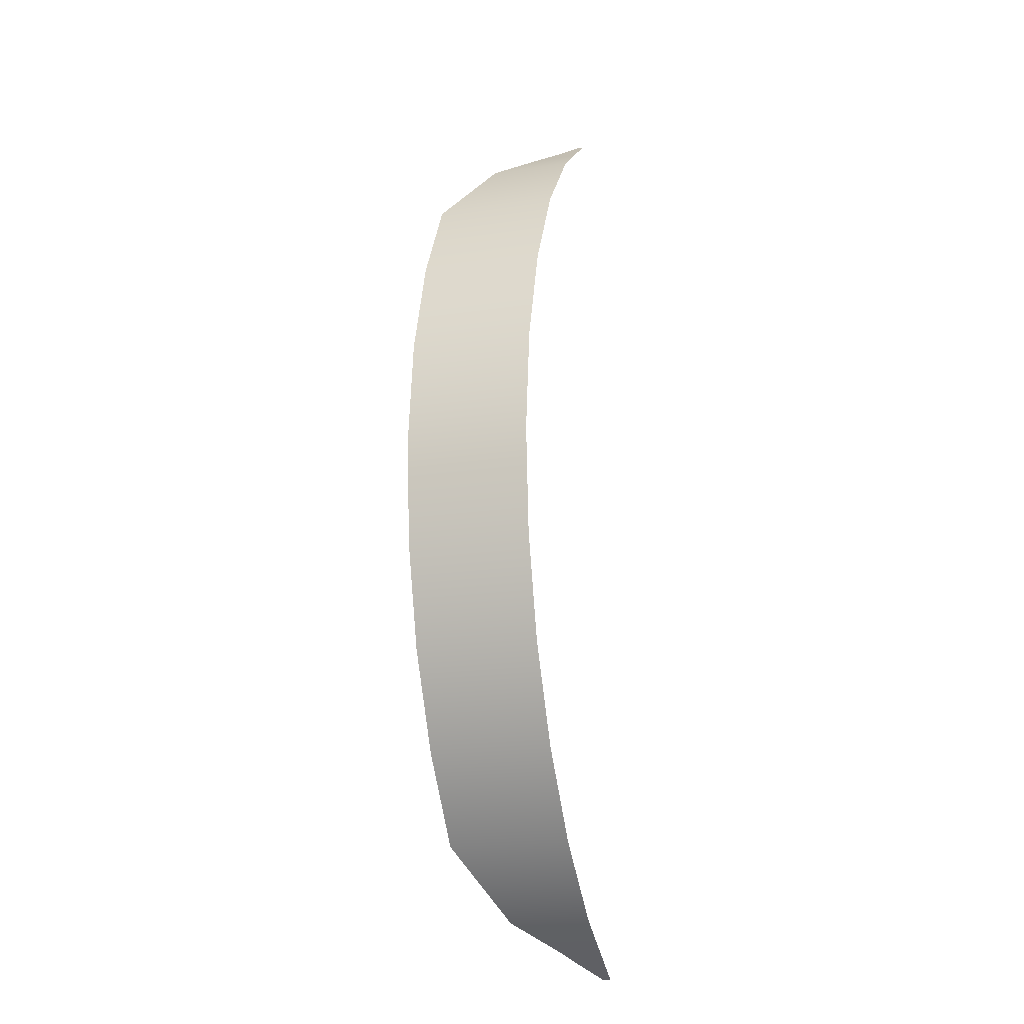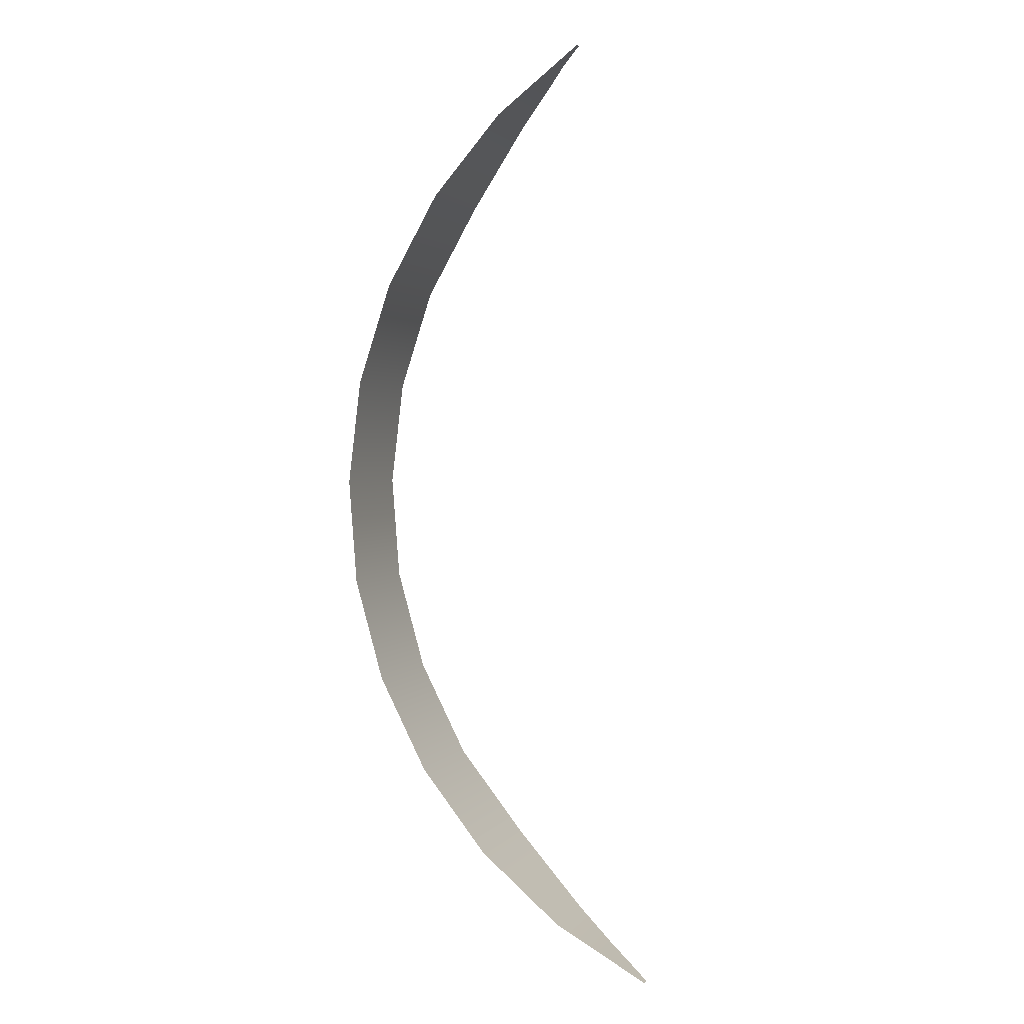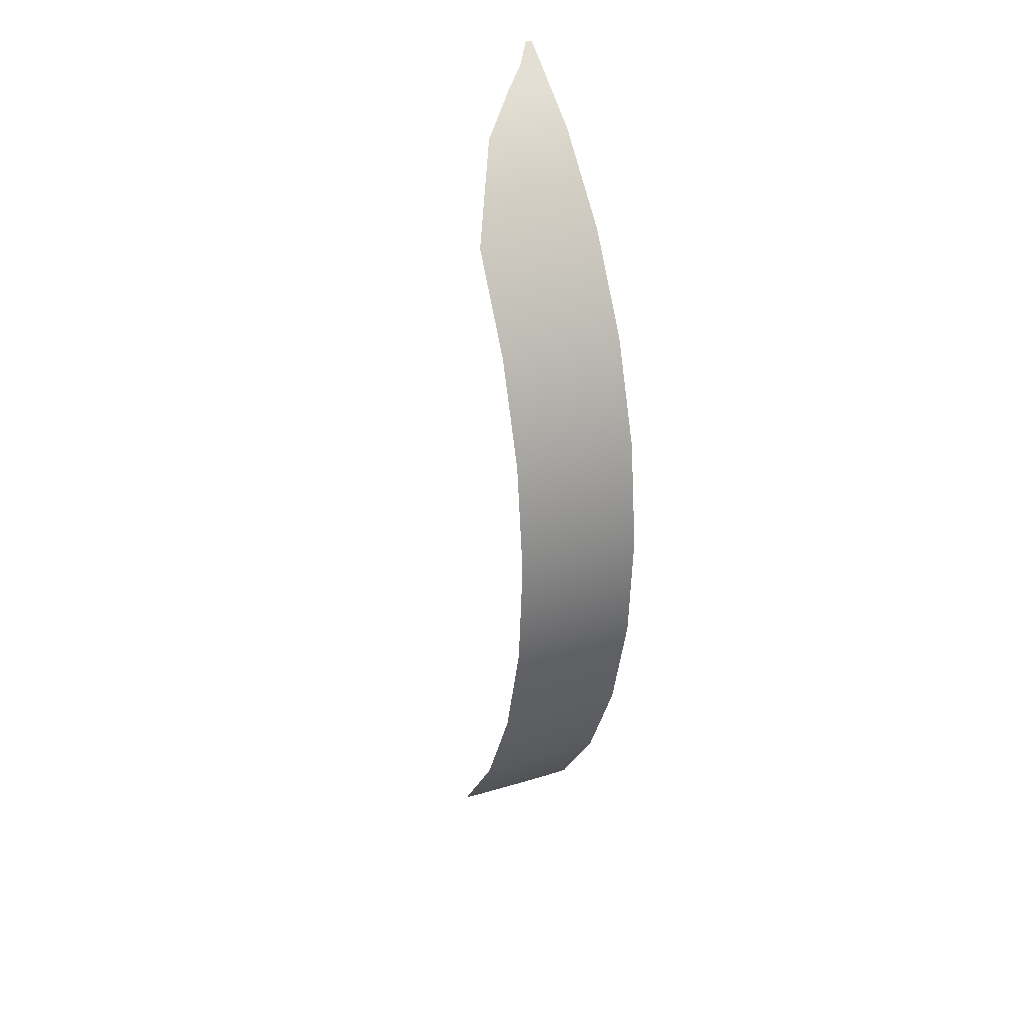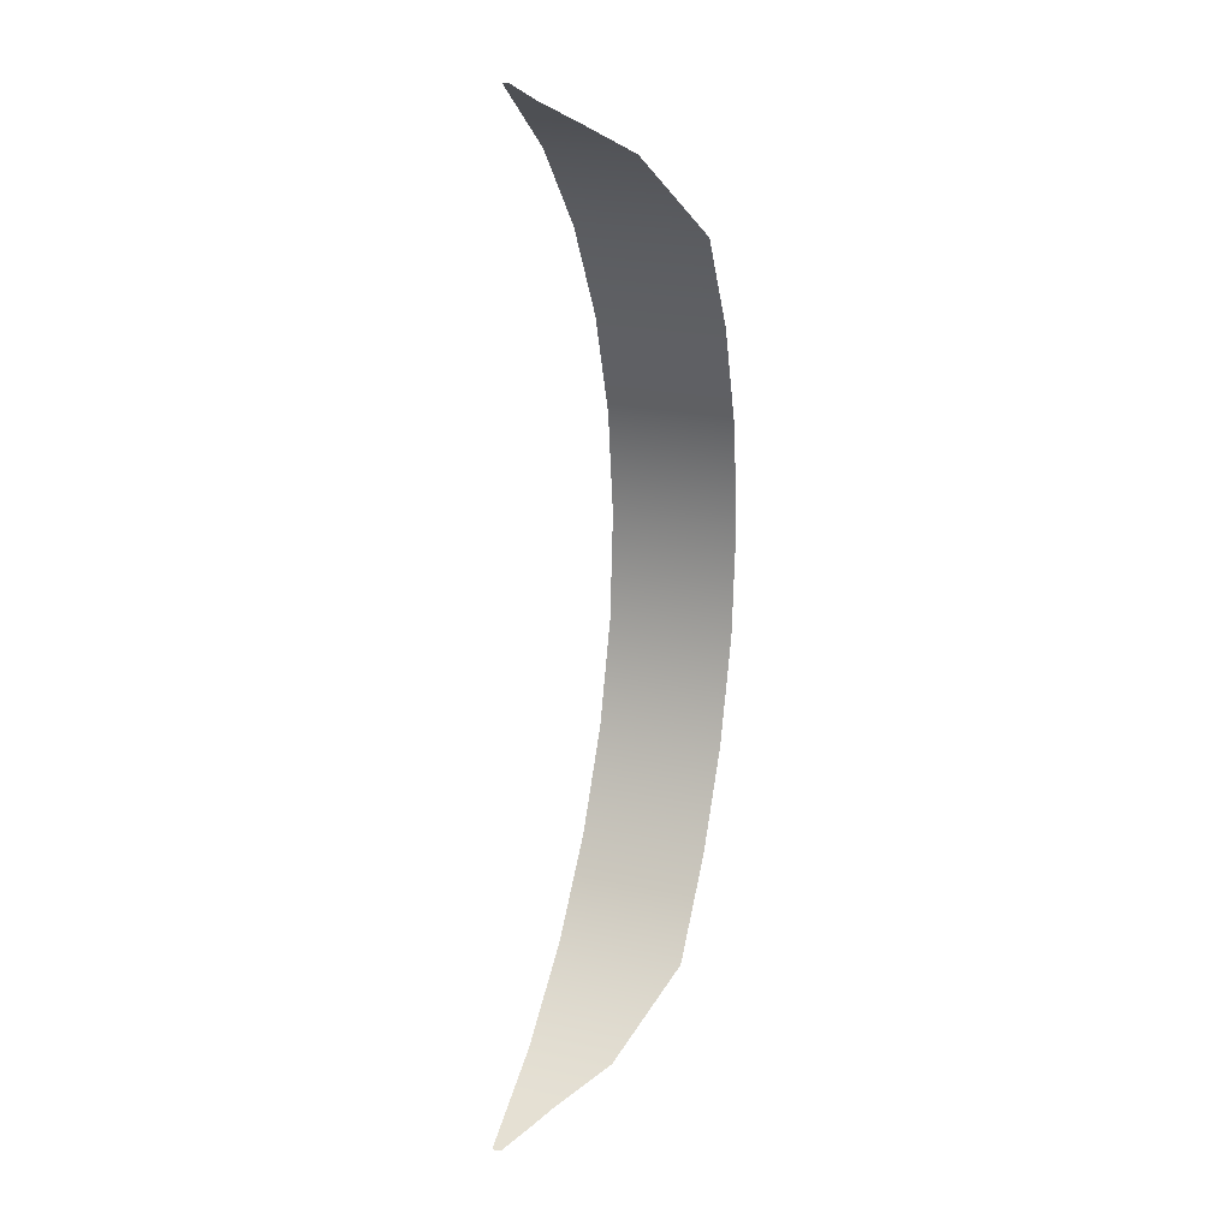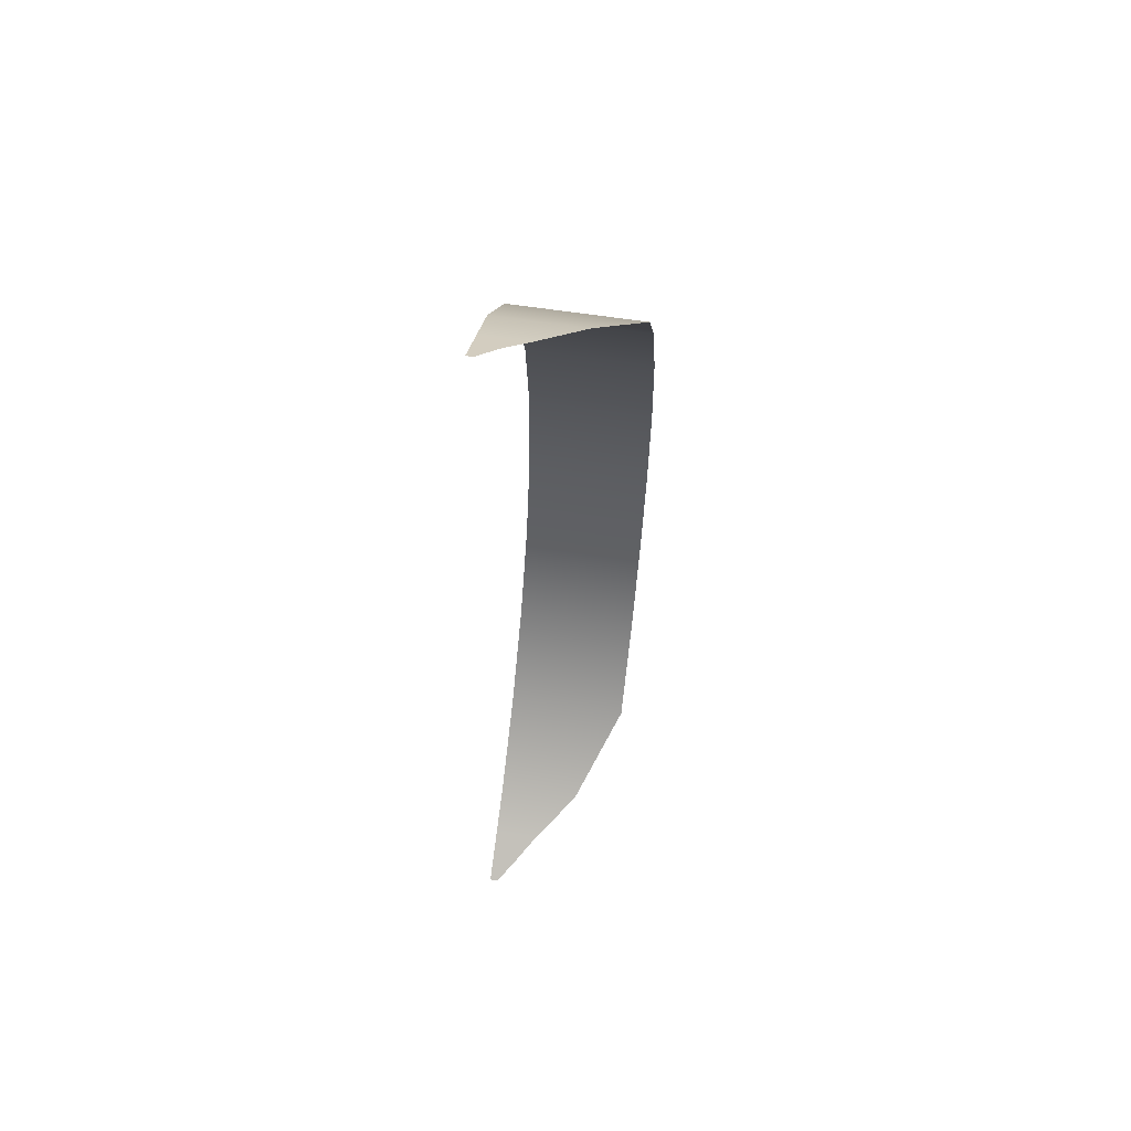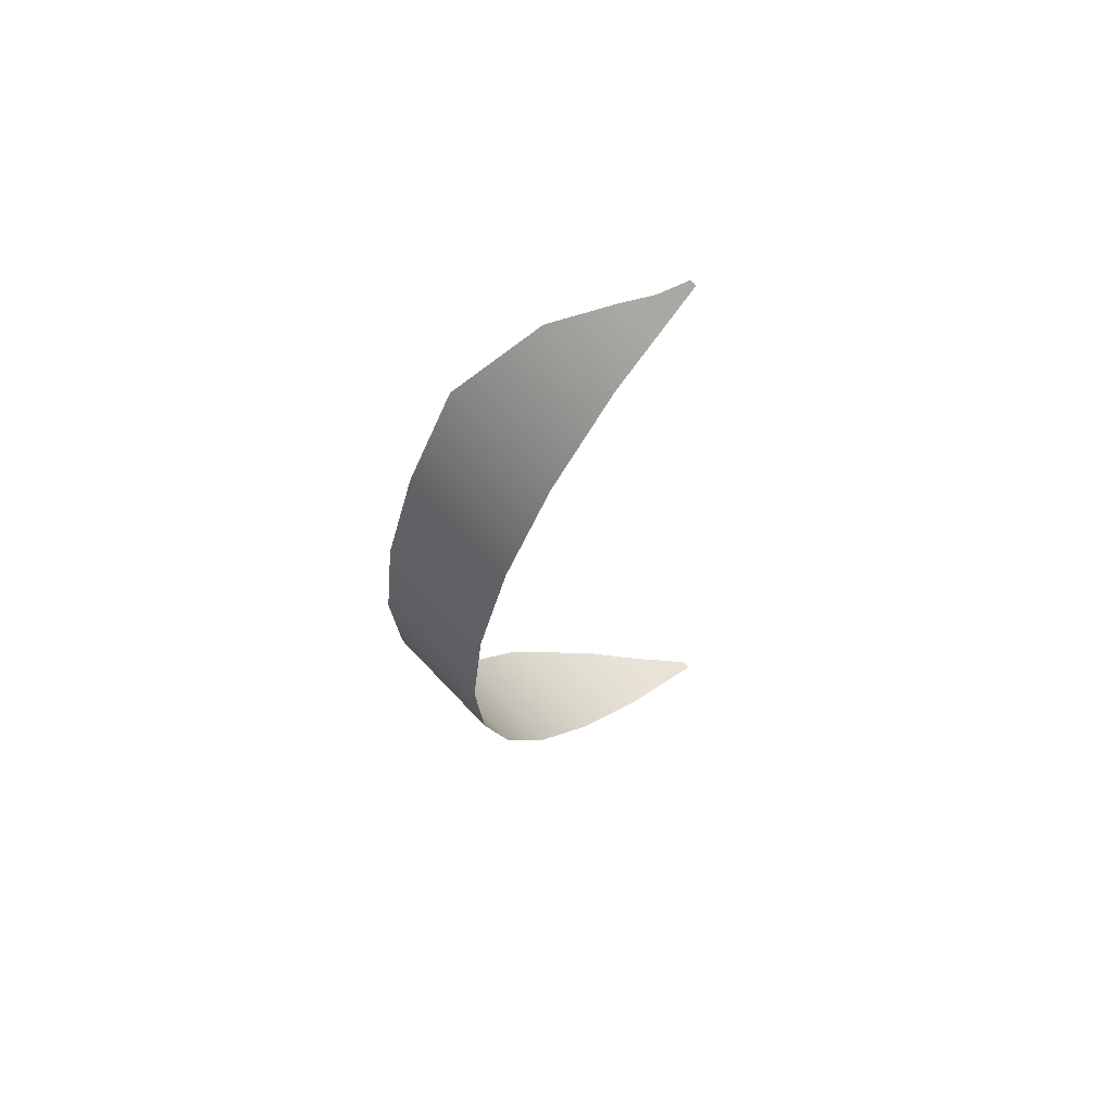
<metadata>
{"format":"obj","ext":"obj","renderer":"f3d","projection":"perspective","resolution":1024,"background":"white","views":[{"elev":-18.0,"azim":106.2,"up":"+Y"},{"elev":2.1,"azim":-161.9,"up":"+Y"},{"elev":29.3,"azim":65.8,"up":"+Y"},{"elev":22.8,"azim":-70.0,"up":"+Y"},{"elev":61.8,"azim":-81.2,"up":"+Y"},{"elev":66.0,"azim":137.1,"up":"+Y"}]}
</metadata>
<code>
g military_Back_mountains_2
v 94.29 -147.6 -8.923
v 94.29 -147.6 57.43
v 58.88 -192.8 57.43
v 58.88 -192.8 -8.923
v 120.2 -96.46 -8.923
v 120.2 -96.46 57.43
v 135.6 -41.29 -8.923
v 135.6 -41.29 57.43
v 140 15.79 -8.923
v 140 15.79 57.43
v 133.1 72.59 -8.923
v 133.1 72.59 57.43
v 115.2 126.9 -8.923
v 115.2 126.9 57.43
v 87.04 176.7 -8.923
v 87.04 176.7 57.43
v 49.65 220 -8.923
v 49.65 220 35.86
v 15.33 -230.2 35.86
v 15.33 -230.2 -8.923
v 27.06 237.6 -8.923
v 27.06 237.6 14.51
v 15.77 246.4 -8.923
v 15.77 246.4 2.801
v 4.479 255.2 -8.923
v 4.479 255.2 -5.429
v -9.668 -244.3 14.69
v -9.668 -244.3 -8.923
v -22.17 -251.4 5.337
v -22.17 -251.4 -8.923
v -34.67 -258.4 -4.478
v -34.67 -258.4 -8.923
f -30 -31 -32
f -29 -30 -32
f -32 -31 -28
f -31 -27 -28
f -28 -27 -26
f -27 -25 -26
f -26 -25 -24
f -25 -23 -24
f -24 -23 -22
f -23 -21 -22
f -22 -21 -20
f -21 -19 -20
f -20 -19 -18
f -19 -17 -18
f -18 -17 -16
f -17 -15 -16
f -14 -30 -29
f -13 -14 -29
f -12 -16 -15
f -11 -12 -15
f -10 -12 -11
f -9 -10 -11
f -10 -9 -8
f -9 -7 -8
f -6 -14 -13
f -5 -6 -13
f -4 -6 -5
f -3 -4 -5
f -4 -3 -2
f -3 -1 -2

</code>
